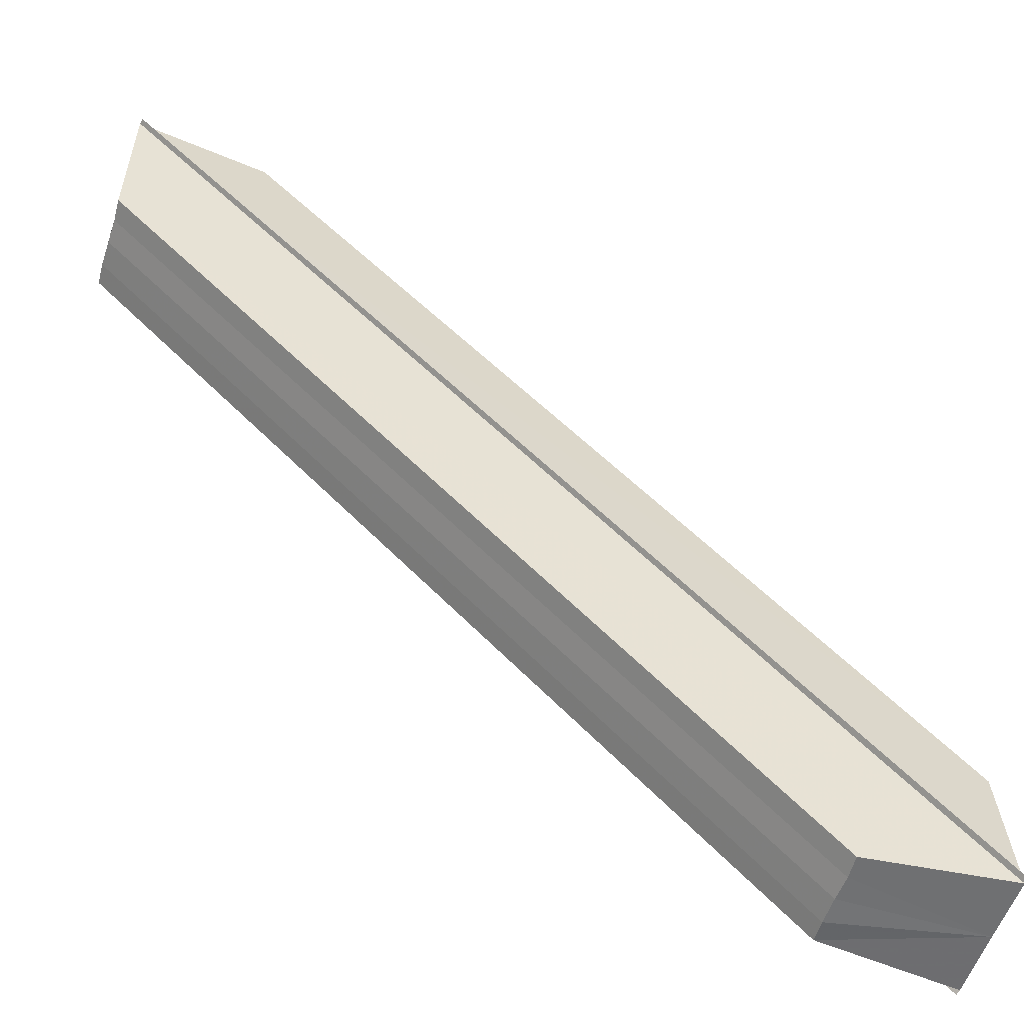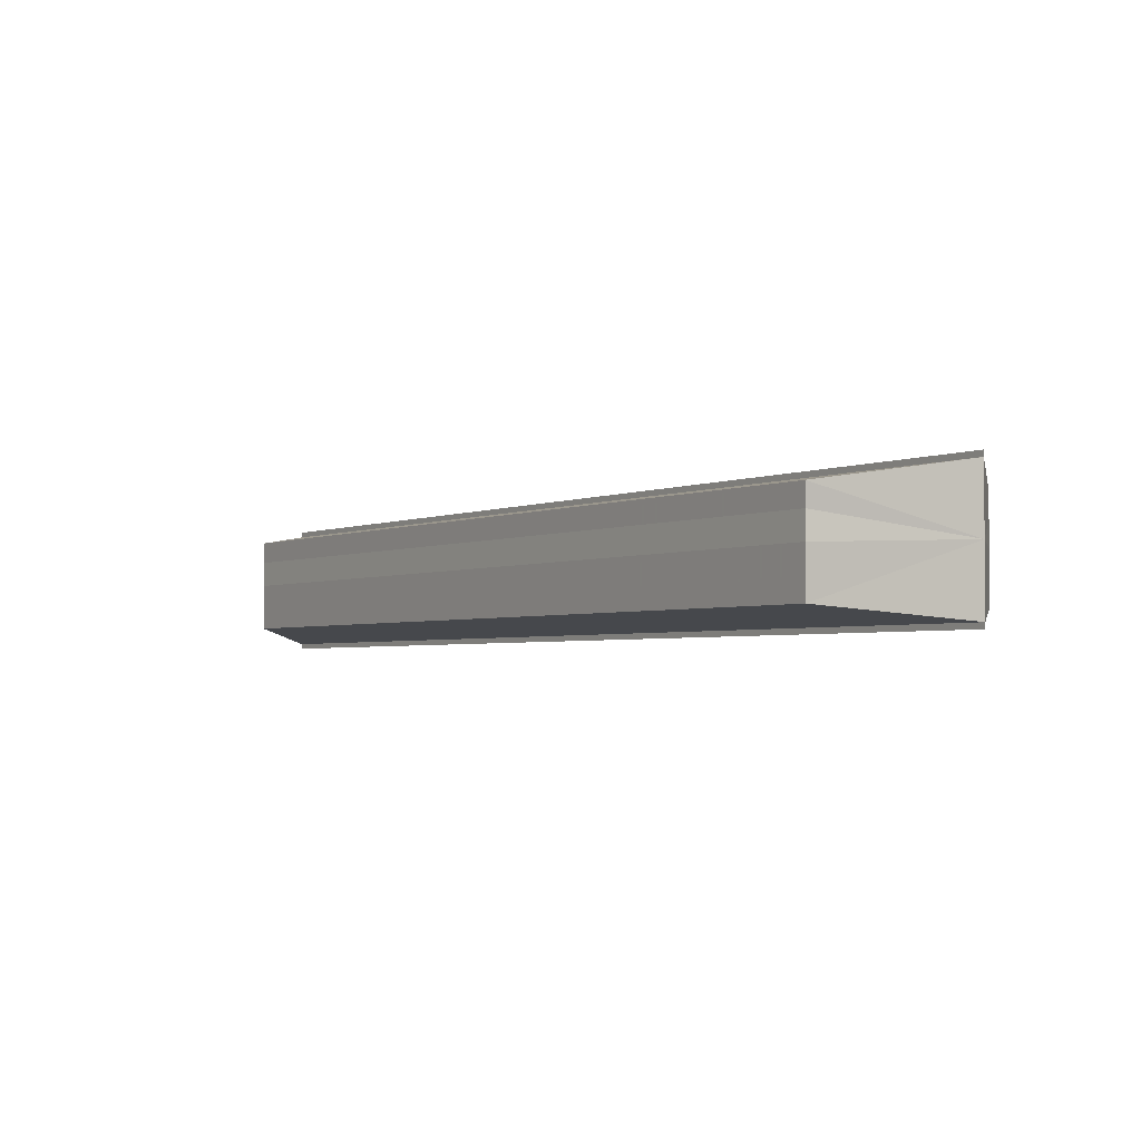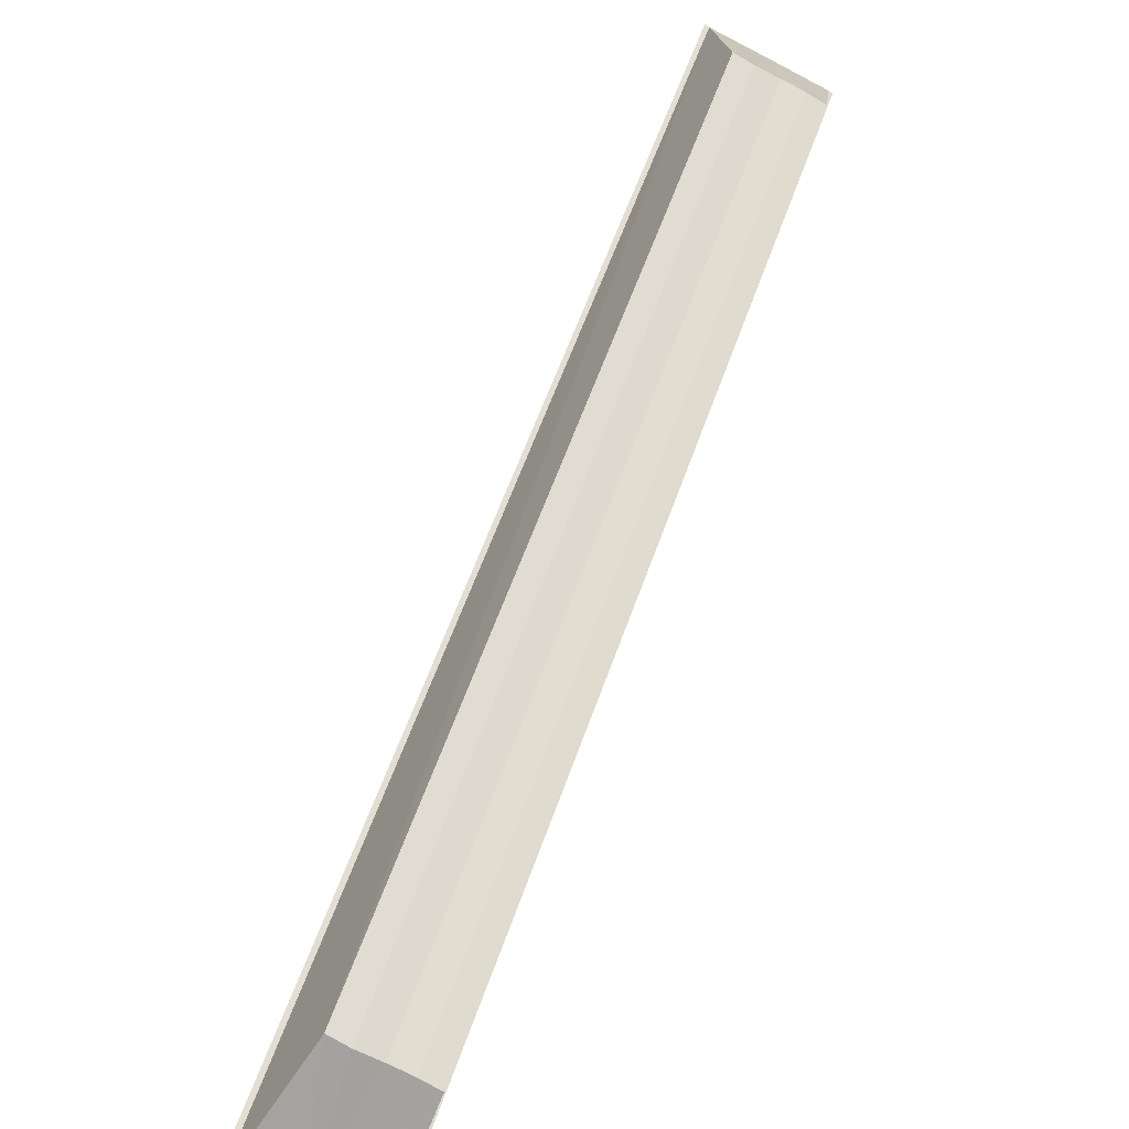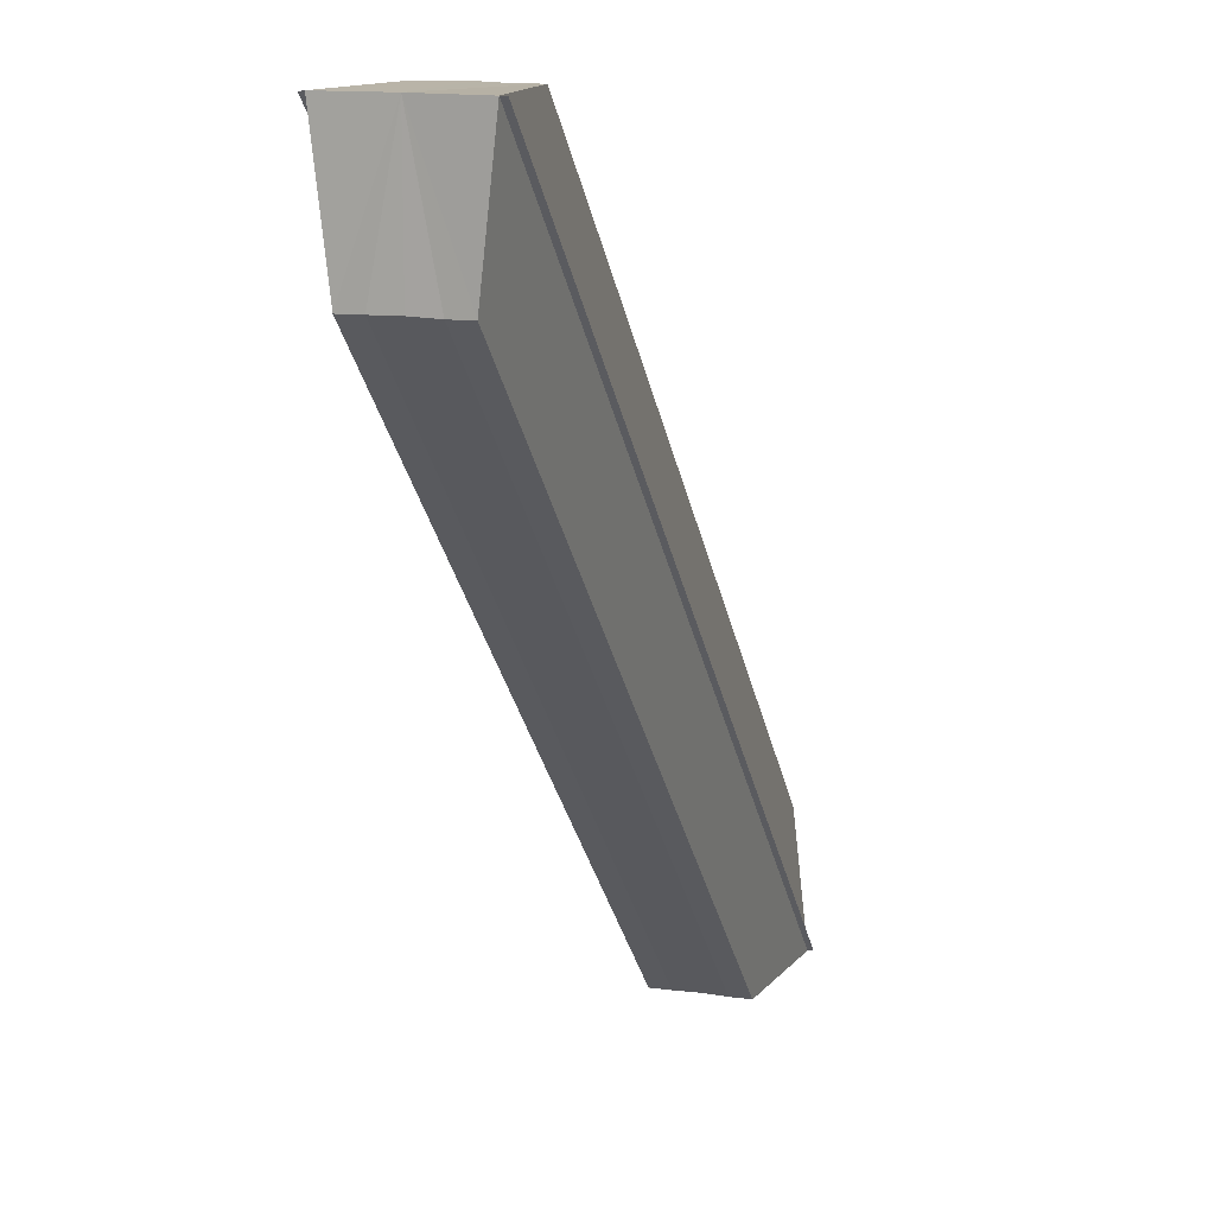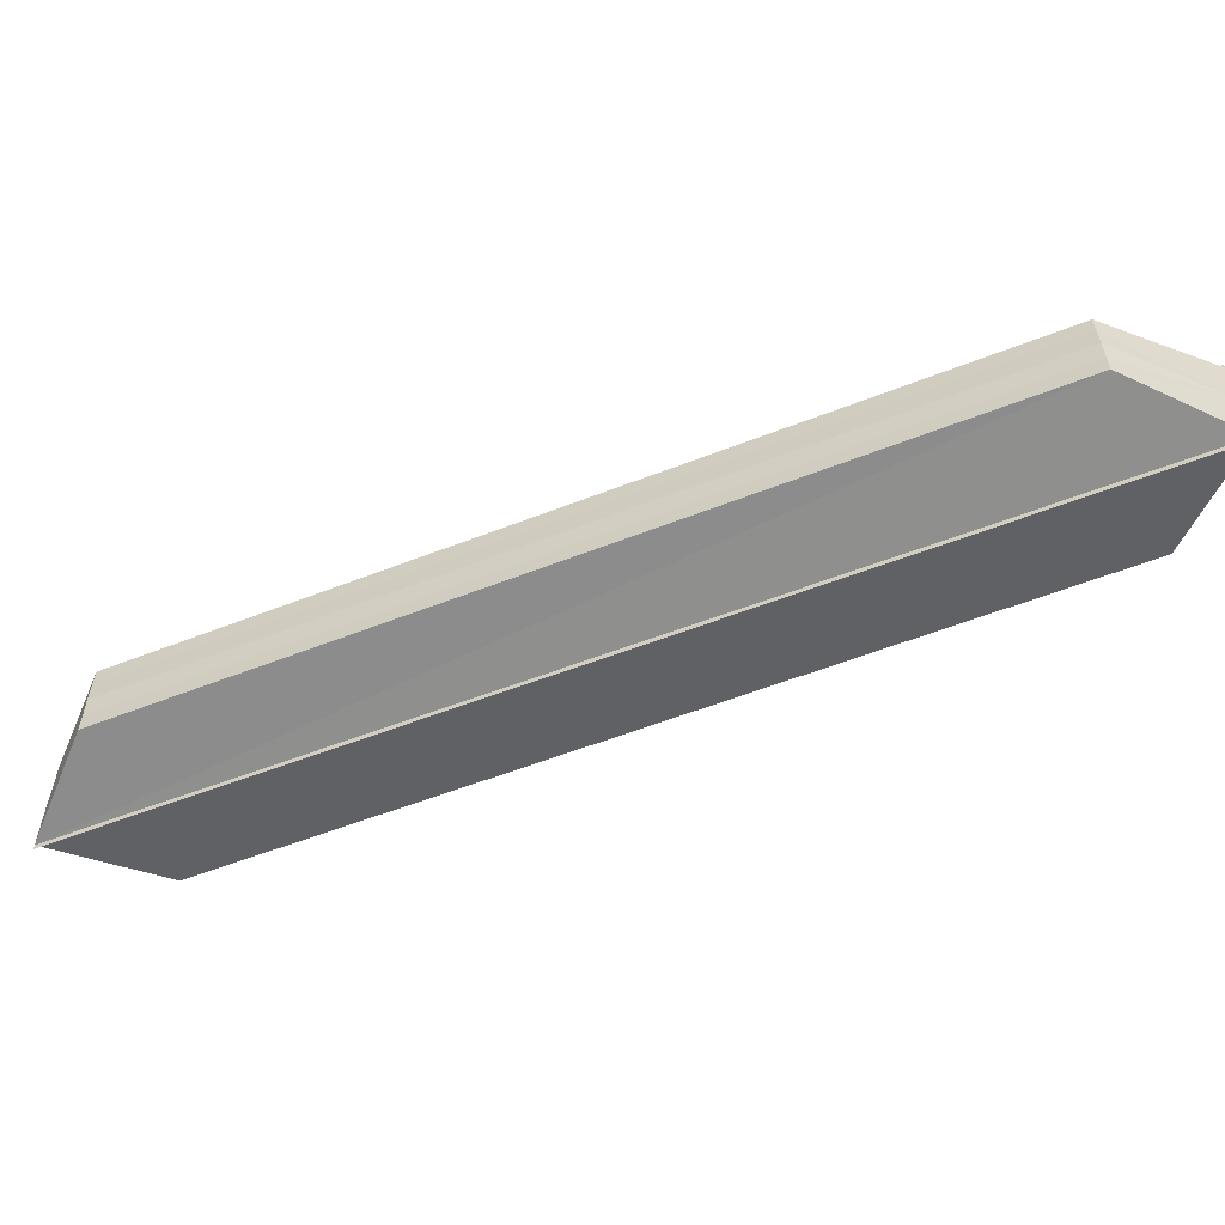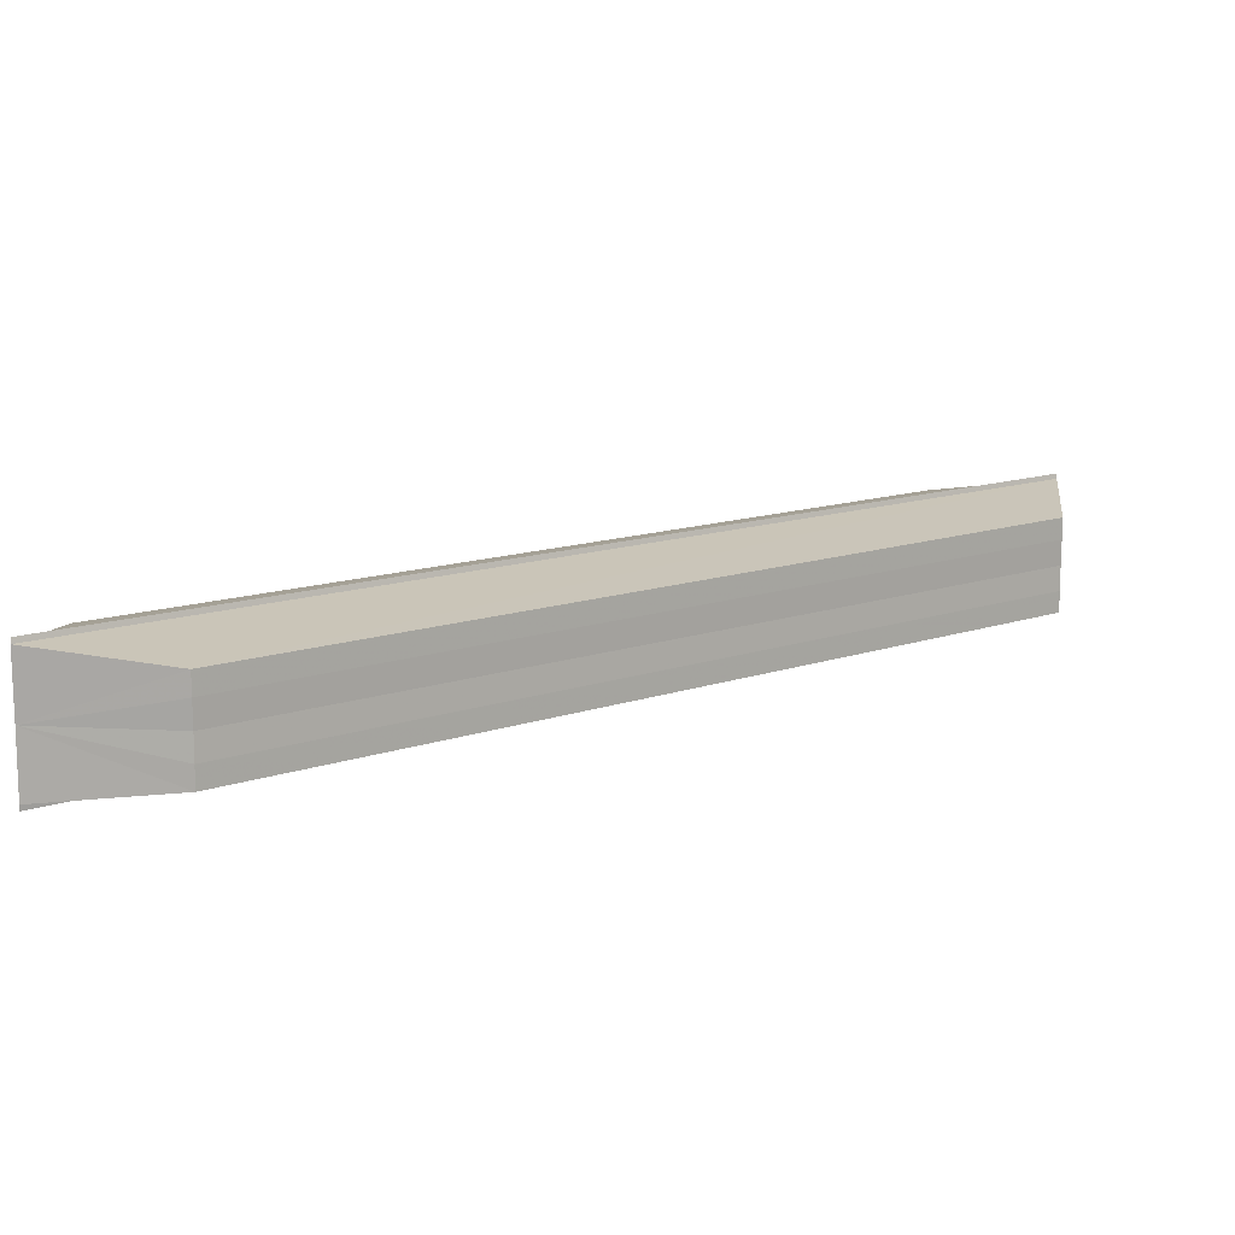
<metadata>
{"format":"obj","ext":"obj","renderer":"f3d","projection":"perspective","resolution":1024,"background":"white","views":[{"elev":-54.7,"azim":161.8,"up":"+Y"},{"elev":-2.8,"azim":-77.8,"up":"+Z"},{"elev":-72.3,"azim":62.2,"up":"+Y"},{"elev":13.2,"azim":107.7,"up":"+Y"},{"elev":-57.0,"azim":-112.8,"up":"+Z"},{"elev":13.1,"azim":6.6,"up":"+Z"}]}
</metadata>
<code>
o 3264
v 2235 1879 13.99
v 2235 1879 14
v 2235 1879 13.99
v 2235 1879 14
v 2235 1879 14
v 2235 1879 14
v 2235 1879 14
v 2235 1879 14
v 2235 1879 14
v 2235 1879 14
v 2235 1879 14
v 2235 1879 14
v 2235 1879 14
v 2235 1879 14.01
v 2235 1879 14
v 2235 1879 14
v 2235 1879 14.01
v 2235 1879 14
v 2235 1879 14
v 2235 1879 14
v 2235 1879 14
v 2235 1879 14
v 2235 1879 14
v 2235 1879 14
v 2235 1879 14
v 2235 1879 14
v 2235 1879 14
v 2235 1879 14
v 2235 1879 14
v 2235 1879 14
v 2235 1879 14
v 2235 1879 14
v 2235 1879 14
v 2235 1879 14
v 2235 1879 14
v 2235 1879 14
v 2235 1879 14
v 2235 1879 14
v 2235 1879 14
v 2235 1879 14
v 2235 1879 14
v 2235 1879 14
v 2235 1879 14
v 2235 1879 14
v 2235 1879 14
v 2235 1879 14
v 2235 1879 14
v 2235 1879 14
v 2235 1879 14
v 2235 1879 14
v 2235 1879 14
v 2235 1879 13.99
v 2235 1879 13.99
v 2235 1879 13.99
v 2235 1879 14
v 2235 1879 14
v 2235 1879 14
v 2235 1879 14
v 2235 1879 14
v 2235 1879 14
v 2235 1879 14
v 2235 1879 14
v 2235 1879 14.01
v 2235 1879 14.01
v 2235 1879 14
v 2235 1879 14.01
v 2235 1879 14
v 2235 1879 14
v 2235 1879 14
v 2235 1879 14
v 2235 1879 14
v 2235 1879 14
f 1 2 3
f 4 2 5
f 3 6 7
f 5 6 7
f 8 9 7
f 8 10 11
f 12 13 11
f 14 13 11
f 15 16 12
f 17 16 14
f 18 19 10
f 20 21 19
f 20 22 23
f 24 23 9
f 25 18 26
f 25 24 27
f 25 28 18
f 28 29 18
f 29 30 18
f 31 30 29
f 32 29 28
f 31 29 32
f 33 32 28
f 25 33 28
f 25 34 33
f 34 35 33
f 35 32 33
f 31 32 35
f 36 35 37
f 31 35 38
f 25 39 24
f 39 40 24
f 40 41 24
f 31 41 40
f 42 40 39
f 31 40 42
f 25 43 39
f 43 42 39
f 25 44 43
f 44 45 43
f 45 42 43
f 31 42 45
f 31 45 46
f 47 45 48
f 49 50 51
f 49 52 51
f 51 53 54
f 51 55 56
f 57 55 58
f 57 59 60
f 61 59 62
f 61 63 64
f 65 66 61
f 65 67 61
f 68 69 70
f 68 71 72

</code>
